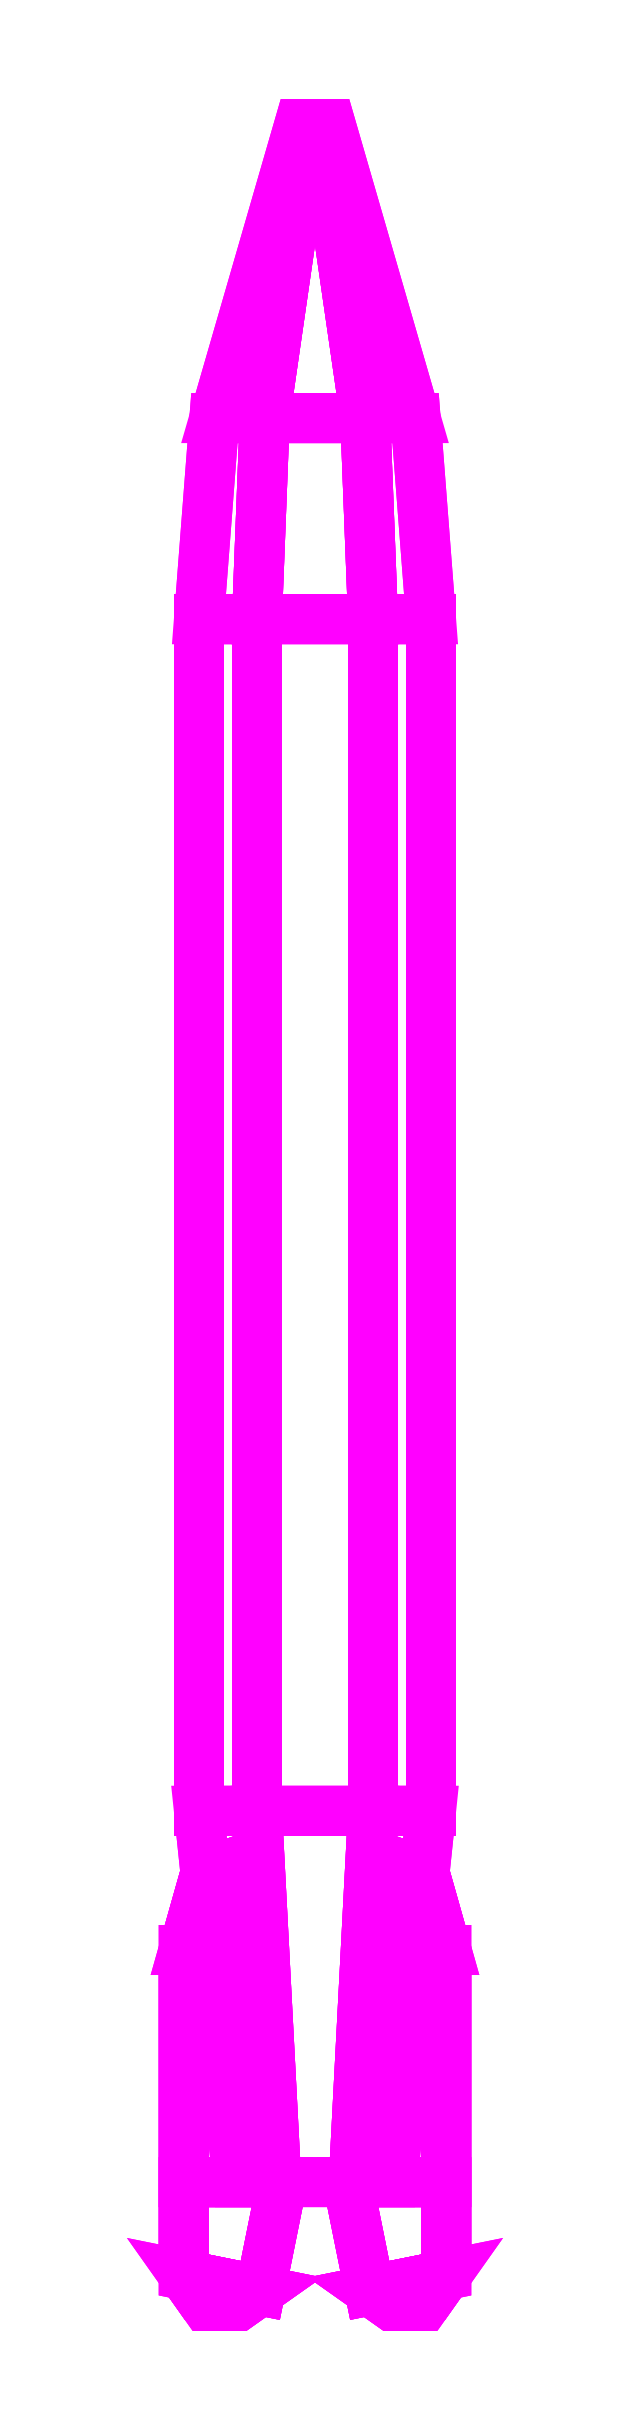
<metadata>
{"format":"dxf","ext":"dxf","renderer":"ezdxf+matplotlib","layout":"modelspace","background":"white","min_lineweight":24,"dpi":150}
</metadata>
<code>
0
SECTION
2
ENTITIES
0
3DFACE
8
ROCKET
10
-0.08485
20
-0.68
30
0.08485
11
-0.03536
21
-0.69
31
0.03536
12
-0.02121
22
-0.62
32
0.02121
13
-0.08485
23
-0.62
33
0.08485
0
3DFACE
8
ROCKET
10
-0.08485
20
-0.62
30
0.08485
11
-0.02121
21
-0.62
31
0.02121
12
-0.03536
22
-0.69
32
0.03536
13
-0.08485
23
-0.68
33
0.08485
0
3DFACE
8
ROCKET
10
-0.08485
20
-0.68
30
0.08485
11
-0.03536
21
-0.69
31
0.03536
12
-0.0495
22
-0.7
32
0.0495
13
-0.07071
23
-0.7
33
0.07071
0
3DFACE
8
ROCKET
10
-0.07071
20
-0.7
30
0.07071
11
-0.0495
21
-0.7
31
0.0495
12
-0.03536
22
-0.69
32
0.03536
13
-0.08485
23
-0.68
33
0.08485
0
3DFACE
8
ROCKET
10
-0.08485
20
-0.47
30
0.08485
11
-0.03536
21
-0.47
31
0.03536
12
-0.02828
22
-0.62
32
0.02828
13
-0.08485
23
-0.62
33
0.08485
0
3DFACE
8
ROCKET
10
-0.08485
20
-0.62
30
0.08485
11
-0.02828
21
-0.62
31
0.02828
12
-0.03536
22
-0.47
32
0.03536
13
-0.08485
23
-0.47
33
0.08485
0
3DFACE
8
ROCKET
10
-0.07071
20
-0.42
30
0.07071
11
-0.04243
21
-0.41
31
0.04243
12
-0.03536
22
-0.47
32
0.03536
13
-0.08485
23
-0.47
33
0.08485
0
3DFACE
8
ROCKET
10
-0.08485
20
-0.47
30
0.08485
11
-0.03536
21
-0.47
31
0.03536
12
-0.04243
22
-0.41
32
0.04243
13
-0.07071
23
-0.42
33
0.07071
0
3DFACE
8
ROCKET
10
-0.08485
20
-0.68
30
-0.08485
11
-0.03536
21
-0.69
31
-0.03536
12
-0.02121
22
-0.62
32
-0.02121
13
-0.08485
23
-0.62
33
-0.08485
0
3DFACE
8
ROCKET
10
-0.08485
20
-0.62
30
-0.08485
11
-0.02121
21
-0.62
31
-0.02121
12
-0.03536
22
-0.69
32
-0.03536
13
-0.08485
23
-0.68
33
-0.08485
0
3DFACE
8
ROCKET
10
-0.08485
20
-0.68
30
-0.08485
11
-0.03536
21
-0.69
31
-0.03536
12
-0.0495
22
-0.7
32
-0.0495
13
-0.07071
23
-0.7
33
-0.07071
0
3DFACE
8
ROCKET
10
-0.07071
20
-0.7
30
-0.07071
11
-0.0495
21
-0.7
31
-0.0495
12
-0.03536
22
-0.69
32
-0.03536
13
-0.08485
23
-0.68
33
-0.08485
0
3DFACE
8
ROCKET
10
-0.08485
20
-0.47
30
-0.08485
11
-0.03536
21
-0.47
31
-0.03536
12
-0.02828
22
-0.62
32
-0.02828
13
-0.08485
23
-0.62
33
-0.08485
0
3DFACE
8
ROCKET
10
-0.08485
20
-0.62
30
-0.08485
11
-0.02828
21
-0.62
31
-0.02828
12
-0.03536
22
-0.47
32
-0.03536
13
-0.08485
23
-0.47
33
-0.08485
0
3DFACE
8
ROCKET
10
-0.07071
20
-0.42
30
-0.07071
11
-0.04243
21
-0.41
31
-0.04243
12
-0.03536
22
-0.47
32
-0.03536
13
-0.08485
23
-0.47
33
-0.08485
0
3DFACE
8
ROCKET
10
-0.08485
20
-0.47
30
-0.08485
11
-0.03536
21
-0.47
31
-0.03536
12
-0.04243
22
-0.41
32
-0.04243
13
-0.07071
23
-0.42
33
-0.07071
0
3DFACE
8
ROCKET
10
-0.0375
20
-0.38
30
0.06495
11
0.0375
21
-0.38
31
0.06495
12
0.0375
22
0.39
32
0.06495
13
-0.0375
23
0.39
33
0.06495
0
3DFACE
8
ROCKET
10
0.0375
20
-0.38
30
-0.06495
11
-0.0375
21
-0.38
31
-0.06495
12
-0.0375
22
0.39
32
-0.06495
13
0.0375
23
0.39
33
-0.06495
0
3DFACE
8
ROCKET
10
-0.0375
20
-0.38
30
-0.06495
11
0.0375
21
-0.38
31
-0.06495
12
0.025
22
-0.62
32
-0.0433
13
-0.025
23
-0.62
33
-0.0433
0
3DFACE
8
ROCKET
10
-0.075
20
-0.38
30
-1.3e-15
11
-0.0375
21
-0.38
31
-0.06495
12
-0.025
22
-0.62
32
-0.0433
13
-0.05
23
-0.62
33
-1.3e-15
0
3DFACE
8
ROCKET
10
-0.0375
20
-0.38
30
0.06495
11
-0.075
21
-0.38
31
-1.3e-15
12
-0.05
22
-0.62
32
-1.3e-15
13
-0.025
23
-0.62
33
0.0433
0
3DFACE
8
ROCKET
10
0.0375
20
-0.38
30
0.06495
11
-0.0375
21
-0.38
31
0.06495
12
-0.025
22
-0.62
32
0.0433
13
0.025
23
-0.62
33
0.0433
0
3DFACE
8
ROCKET
10
-0.065
20
0.52
30
-1.3e-15
11
-0.0325
21
0.52
31
0.05629
12
-0.005
22
0.71
32
0.00866
13
-0.01
23
0.71
33
-4e-16
0
3DFACE
8
ROCKET
10
-0.0325
20
0.52
30
-0.05629
11
-0.065
21
0.52
31
-1.3e-15
12
-0.01
22
0.71
32
-4e-16
13
-0.005
23
0.71
33
-0.00866
0
3DFACE
8
ROCKET
10
-0.0375
20
0.39
30
0.06495
11
0.0375
21
0.39
31
0.06495
12
0.0325
22
0.52
32
0.05629
13
-0.0325
23
0.52
33
0.05629
0
3DFACE
8
ROCKET
10
-0.075
20
0.39
30
-1.3e-15
11
-0.0375
21
0.39
31
0.06495
12
-0.0325
22
0.52
32
0.05629
13
-0.065
23
0.52
33
-1.3e-15
0
3DFACE
8
ROCKET
10
-0.0375
20
0.39
30
-0.06495
11
-0.075
21
0.39
31
-1.3e-15
12
-0.065
22
0.52
32
-1.3e-15
13
-0.0325
23
0.52
33
-0.05629
0
3DFACE
8
ROCKET
10
0.0375
20
0.39
30
-0.06495
11
-0.0375
21
0.39
31
-0.06495
12
-0.0325
22
0.52
32
-0.05629
13
0.0325
23
0.52
33
-0.05629
0
3DFACE
8
ROCKET
10
-0.075
20
-0.38
30
-1.3e-15
11
-0.0375
21
-0.38
31
0.06495
12
-0.0375
22
0.39
32
0.06495
13
-0.075
23
0.39
33
-1.3e-15
0
3DFACE
8
ROCKET
10
-0.0375
20
-0.38
30
-0.06495
11
-0.075
21
-0.38
31
-1.3e-15
12
-0.075
22
0.39
32
-1.3e-15
13
-0.0375
23
0.39
33
-0.06495
0
3DFACE
8
ROCKET
10
0.08485
20
-0.62
30
-0.08485
11
0.02828
21
-0.62
31
-0.02828
12
0.03536
22
-0.47
32
-0.03536
13
0.08485
23
-0.47
33
-0.08485
0
3DFACE
8
ROCKET
10
0.08485
20
-0.47
30
-0.08485
11
0.03536
21
-0.47
31
-0.03536
12
0.02828
22
-0.62
32
-0.02828
13
0.08485
23
-0.62
33
-0.08485
0
3DFACE
8
ROCKET
10
0.07071
20
-0.7
30
-0.07071
11
0.0495
21
-0.7
31
-0.0495
12
0.03536
22
-0.69
32
-0.03536
13
0.08485
23
-0.68
33
-0.08485
0
3DFACE
8
ROCKET
10
0.08485
20
-0.68
30
-0.08485
11
0.03536
21
-0.69
31
-0.03536
12
0.0495
22
-0.7
32
-0.0495
13
0.07071
23
-0.7
33
-0.07071
0
3DFACE
8
ROCKET
10
0.08485
20
-0.62
30
-0.08485
11
0.02121
21
-0.62
31
-0.02121
12
0.03536
22
-0.69
32
-0.03536
13
0.08485
23
-0.68
33
-0.08485
0
3DFACE
8
ROCKET
10
0.08485
20
-0.68
30
-0.08485
11
0.03536
21
-0.69
31
-0.03536
12
0.02121
22
-0.62
32
-0.02121
13
0.08485
23
-0.62
33
-0.08485
0
3DFACE
8
ROCKET
10
0.08485
20
-0.47
30
-0.08485
11
0.03536
21
-0.47
31
-0.03536
12
0.04243
22
-0.41
32
-0.04243
13
0.07071
23
-0.42
33
-0.07071
0
3DFACE
8
ROCKET
10
0.07071
20
-0.42
30
-0.07071
11
0.04243
21
-0.41
31
-0.04243
12
0.03536
22
-0.47
32
-0.03536
13
0.08485
23
-0.47
33
-0.08485
0
3DFACE
8
ROCKET
10
0.08485
20
-0.68
30
0.08485
11
0.03536
21
-0.69
31
0.03536
12
0.02121
22
-0.62
32
0.02121
13
0.08485
23
-0.62
33
0.08485
0
3DFACE
8
ROCKET
10
0.08485
20
-0.62
30
0.08485
11
0.02121
21
-0.62
31
0.02121
12
0.03536
22
-0.69
32
0.03536
13
0.08485
23
-0.68
33
0.08485
0
3DFACE
8
ROCKET
10
0.08485
20
-0.68
30
0.08485
11
0.03536
21
-0.69
31
0.03536
12
0.0495
22
-0.7
32
0.0495
13
0.07071
23
-0.7
33
0.07071
0
3DFACE
8
ROCKET
10
0.07071
20
-0.7
30
0.07071
11
0.0495
21
-0.7
31
0.0495
12
0.03536
22
-0.69
32
0.03536
13
0.08485
23
-0.68
33
0.08485
0
3DFACE
8
ROCKET
10
0.08485
20
-0.47
30
0.08485
11
0.03536
21
-0.47
31
0.03536
12
0.02828
22
-0.62
32
0.02828
13
0.08485
23
-0.62
33
0.08485
0
3DFACE
8
ROCKET
10
0.08485
20
-0.62
30
0.08485
11
0.02828
21
-0.62
31
0.02828
12
0.03536
22
-0.47
32
0.03536
13
0.08485
23
-0.47
33
0.08485
0
3DFACE
8
ROCKET
10
0.07071
20
-0.42
30
0.07071
11
0.04243
21
-0.41
31
0.04243
12
0.03536
22
-0.47
32
0.03536
13
0.08485
23
-0.47
33
0.08485
0
3DFACE
8
ROCKET
10
0.08485
20
-0.47
30
0.08485
11
0.03536
21
-0.47
31
0.03536
12
0.04243
22
-0.41
32
0.04243
13
0.07071
23
-0.42
33
0.07071
0
3DFACE
8
ROCKET
10
0.0375
20
-0.38
30
0.06495
11
0.075
21
-0.38
31
-1.3e-15
12
0.075
22
0.39
32
-1.3e-15
13
0.0375
23
0.39
33
0.06495
0
3DFACE
8
ROCKET
10
0.075
20
-0.38
30
-1.3e-15
11
0.0375
21
-0.38
31
-0.06495
12
0.0375
22
0.39
32
-0.06495
13
0.075
23
0.39
33
-1.3e-15
0
3DFACE
8
ROCKET
10
0.0375
20
-0.38
30
-0.06495
11
0.075
21
-0.38
31
-1.3e-15
12
0.05
22
-0.62
32
-1.3e-15
13
0.025
23
-0.62
33
-0.0433
0
3DFACE
8
ROCKET
10
0.075
20
-0.38
30
-1.3e-15
11
0.0375
21
-0.38
31
0.06495
12
0.025
22
-0.62
32
0.0433
13
0.05
23
-0.62
33
-1.3e-15
0
3DFACE
8
ROCKET
10
0.0325
20
0.52
30
0.05629
11
0.065
21
0.52
31
-1.3e-15
12
0.01
22
0.71
32
-4e-16
13
0.005
23
0.71
33
0.00866
0
3DFACE
8
ROCKET
10
-0.0325
20
0.52
30
0.05629
11
0.0325
21
0.52
31
0.05629
12
0.005
22
0.71
32
0.00866
13
-0.005
23
0.71
33
0.00866
0
3DFACE
8
ROCKET
10
0.0325
20
0.52
30
-0.05629
11
-0.0325
21
0.52
31
-0.05629
12
-0.005
22
0.71
32
-0.00866
13
0.005
23
0.71
33
-0.00866
0
3DFACE
8
ROCKET
10
0.065
20
0.52
30
-1.3e-15
11
0.0325
21
0.52
31
-0.05629
12
0.005
22
0.71
32
-0.00866
13
0.01
23
0.71
33
-4e-16
0
3DFACE
8
ROCKET
10
0.0375
20
0.39
30
0.06495
11
0.075
21
0.39
31
-1.3e-15
12
0.065
22
0.52
32
-1.3e-15
13
0.0325
23
0.52
33
0.05629
0
3DFACE
8
ROCKET
10
0.075
20
0.39
30
-1.3e-15
11
0.0375
21
0.39
31
-0.06495
12
0.0325
22
0.52
32
-0.05629
13
0.065
23
0.52
33
-1.3e-15
0
3DFACE
8
ROCKET
10
-0.005
20
0.71
30
-0.00866
11
0.005
21
0.71
31
0.00866
12
0.01
22
0.71
32
-4e-16
13
0.005
23
0.71
33
-0.00866
0
3DFACE
8
ROCKET
10
-0.01
20
0.71
30
-4e-16
11
-0.005
21
0.71
31
0.00866
12
0.005
22
0.71
32
0.00866
13
-0.005
23
0.71
33
-0.00866
0
VIEWPORT
8
0
10
144.7
20
101.2
30
0
40
391.1
41
222.2
68
     2
69
     1
0
VIEWPORT
8
0
10
139.2
20
100.8
30
0
40
222.8
41
161.3
68
     1
69
     2
0
ENDSEC
0
EOF

</code>
